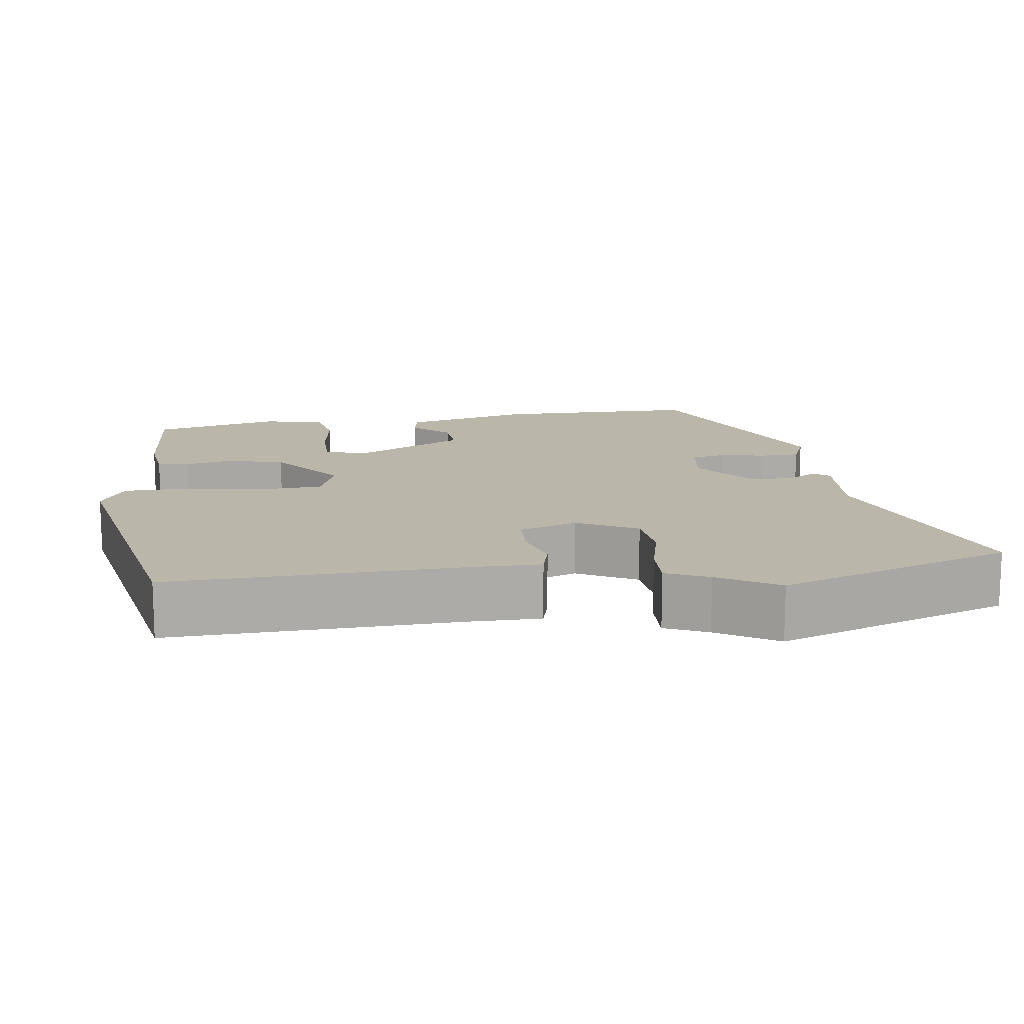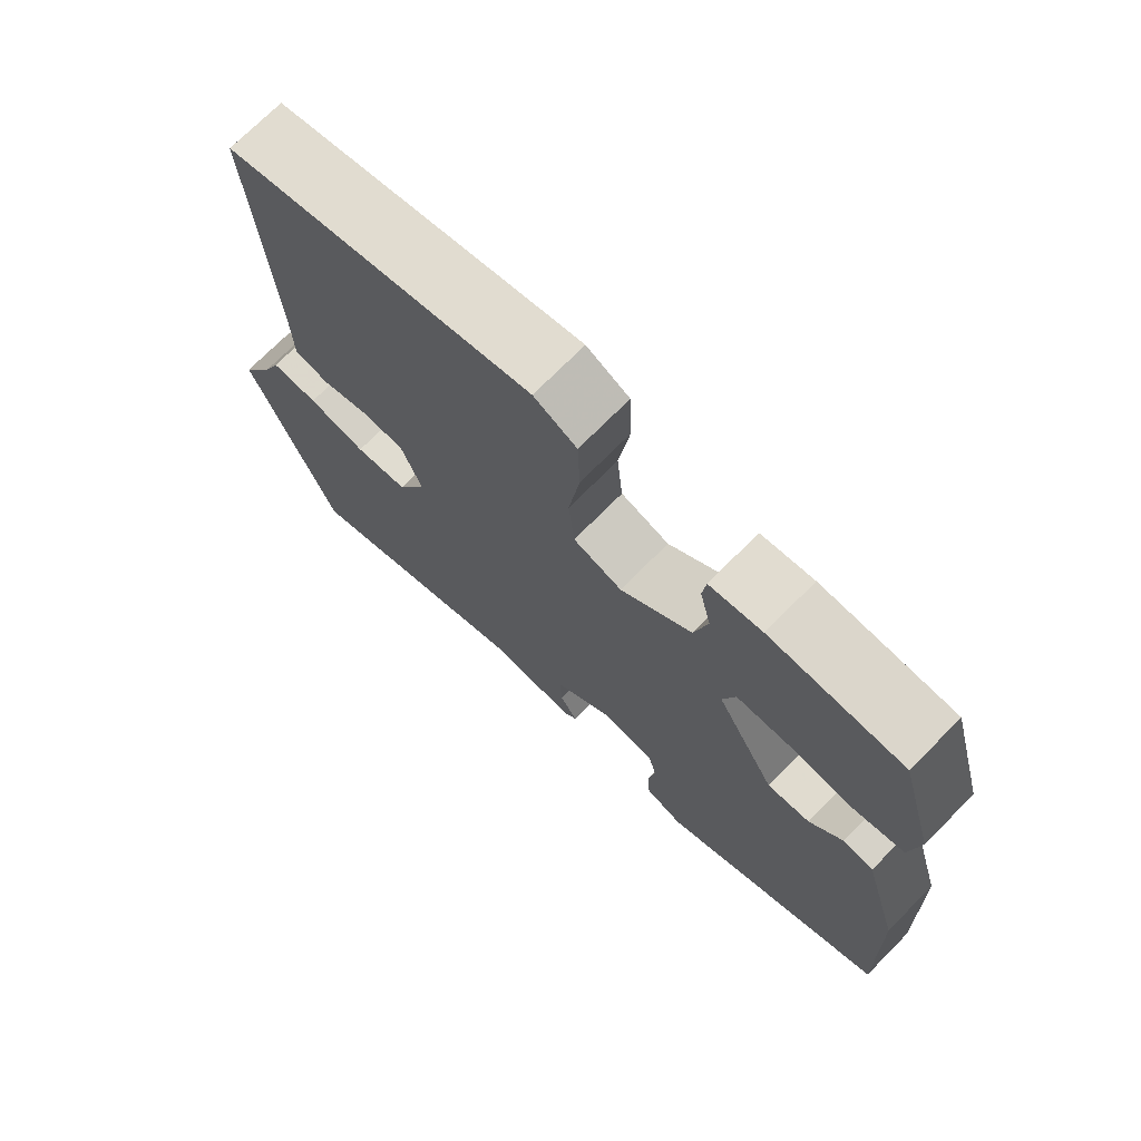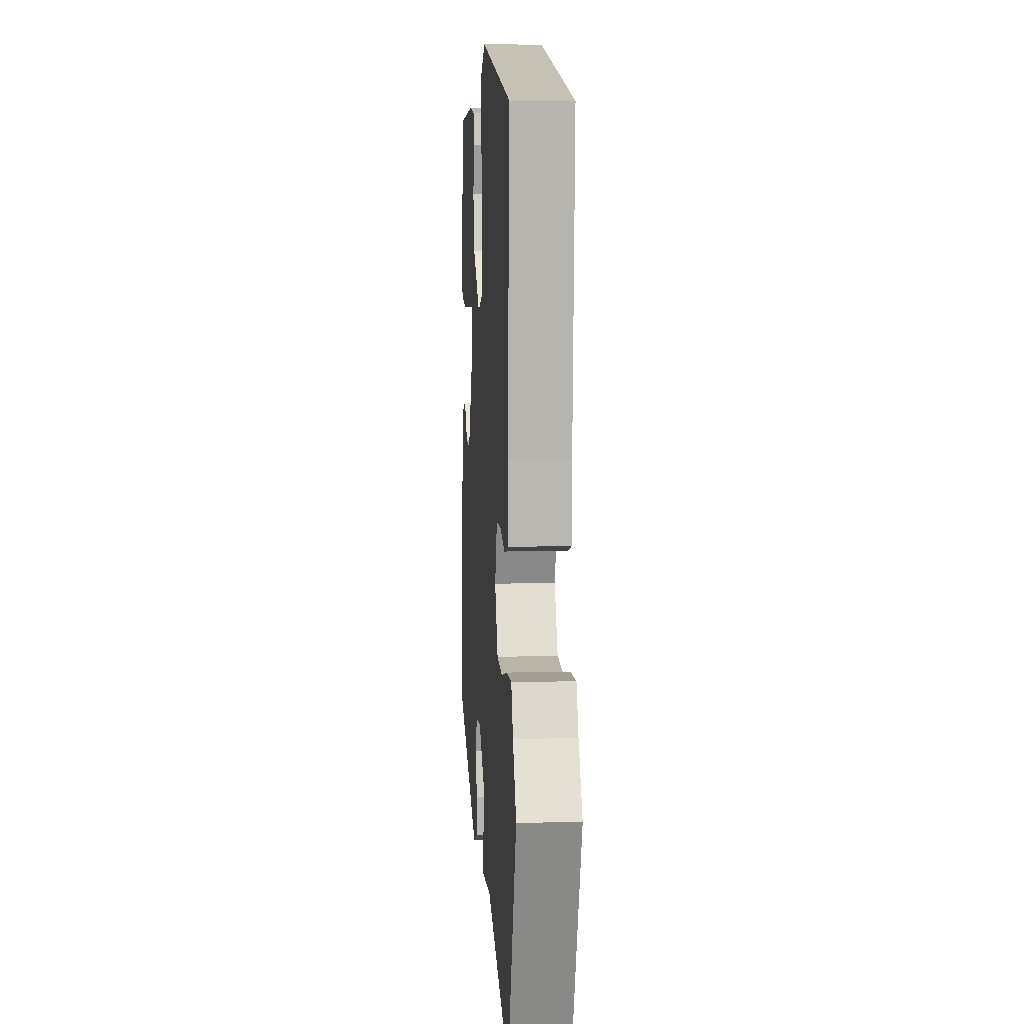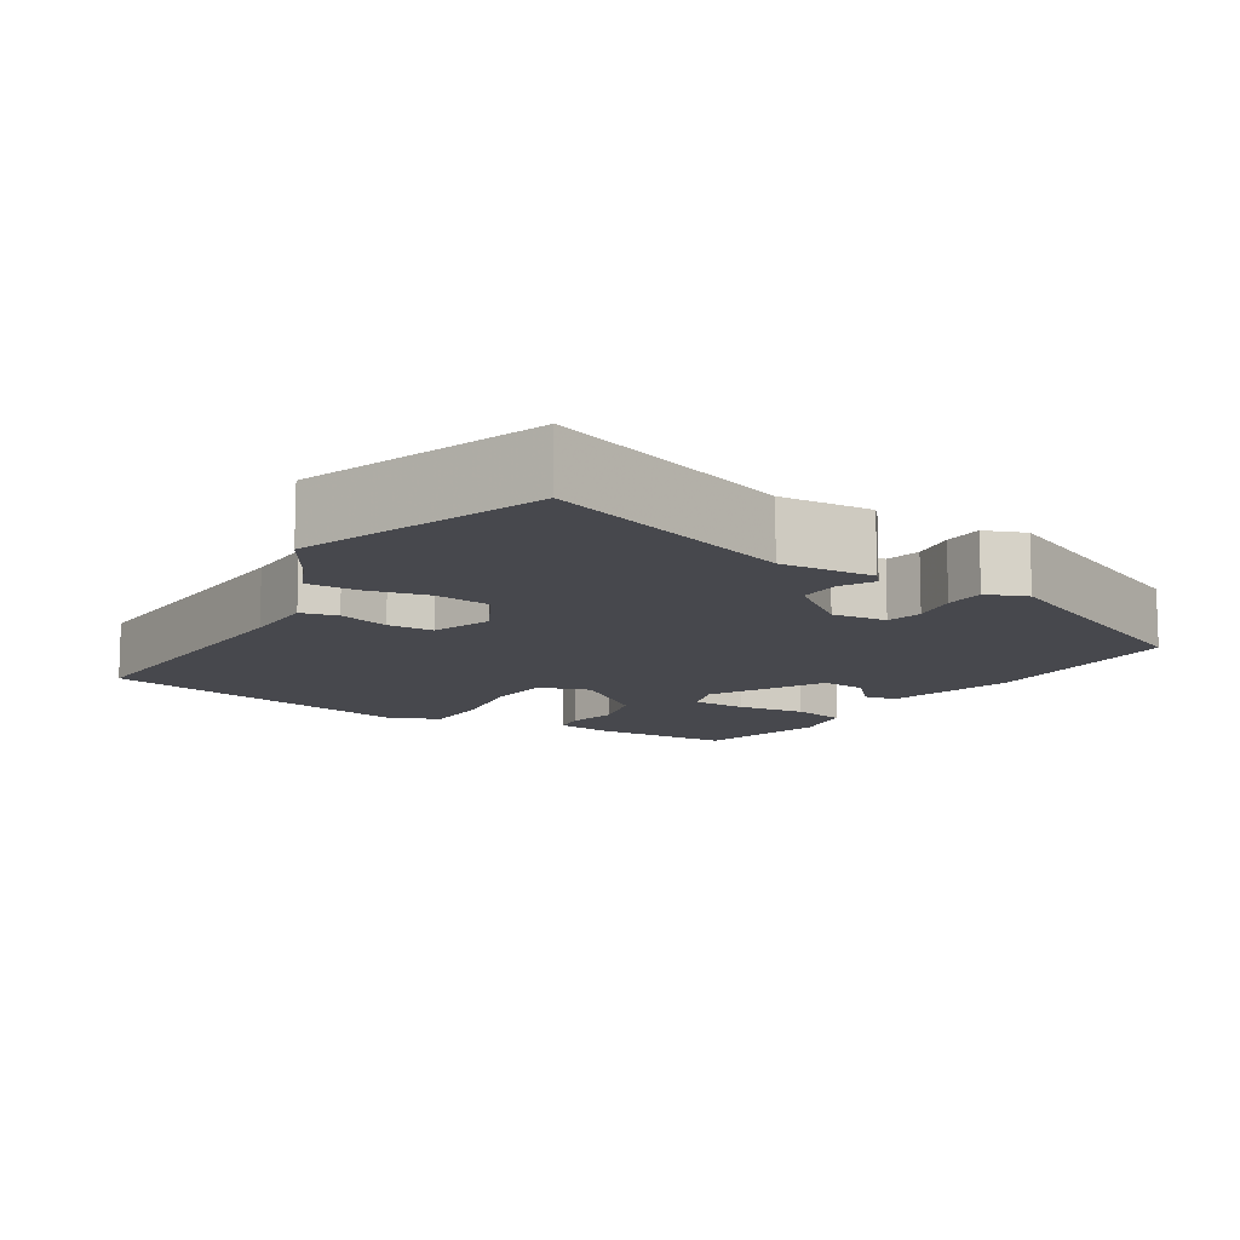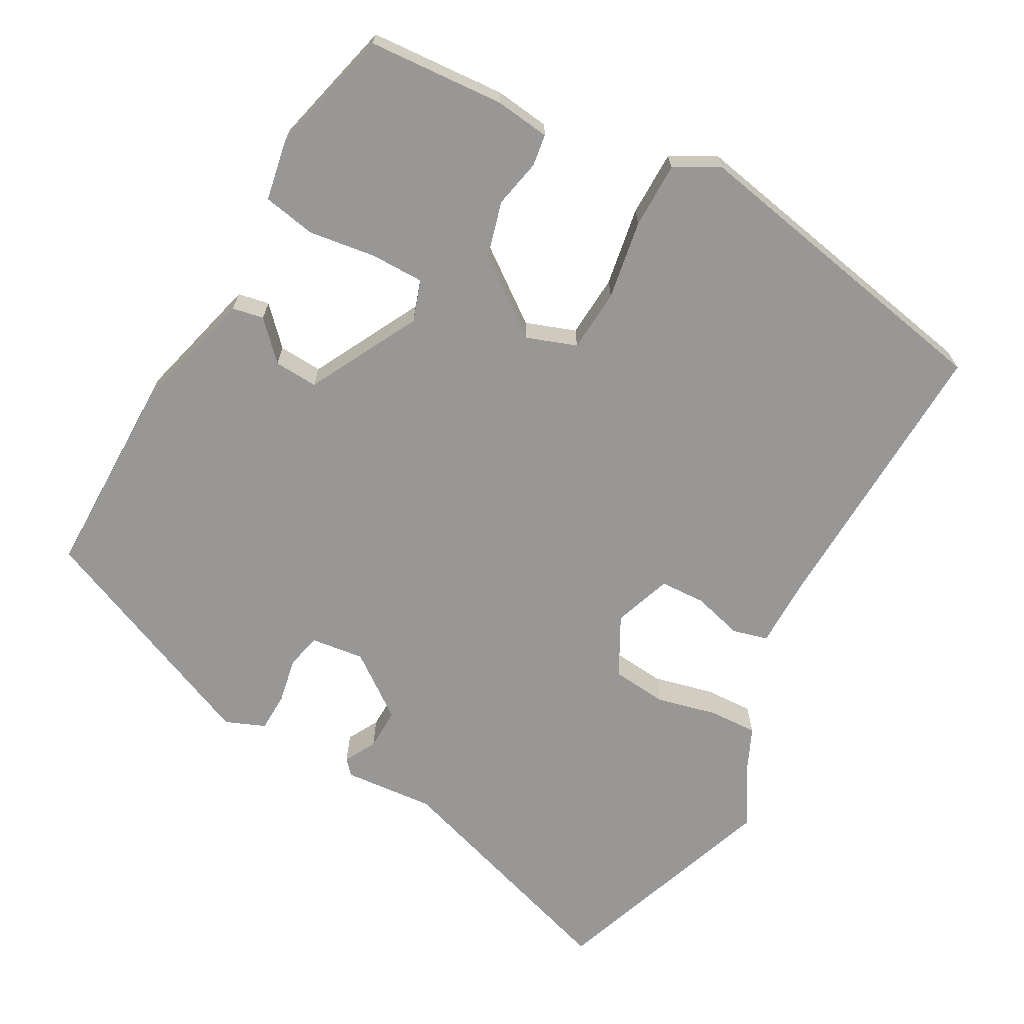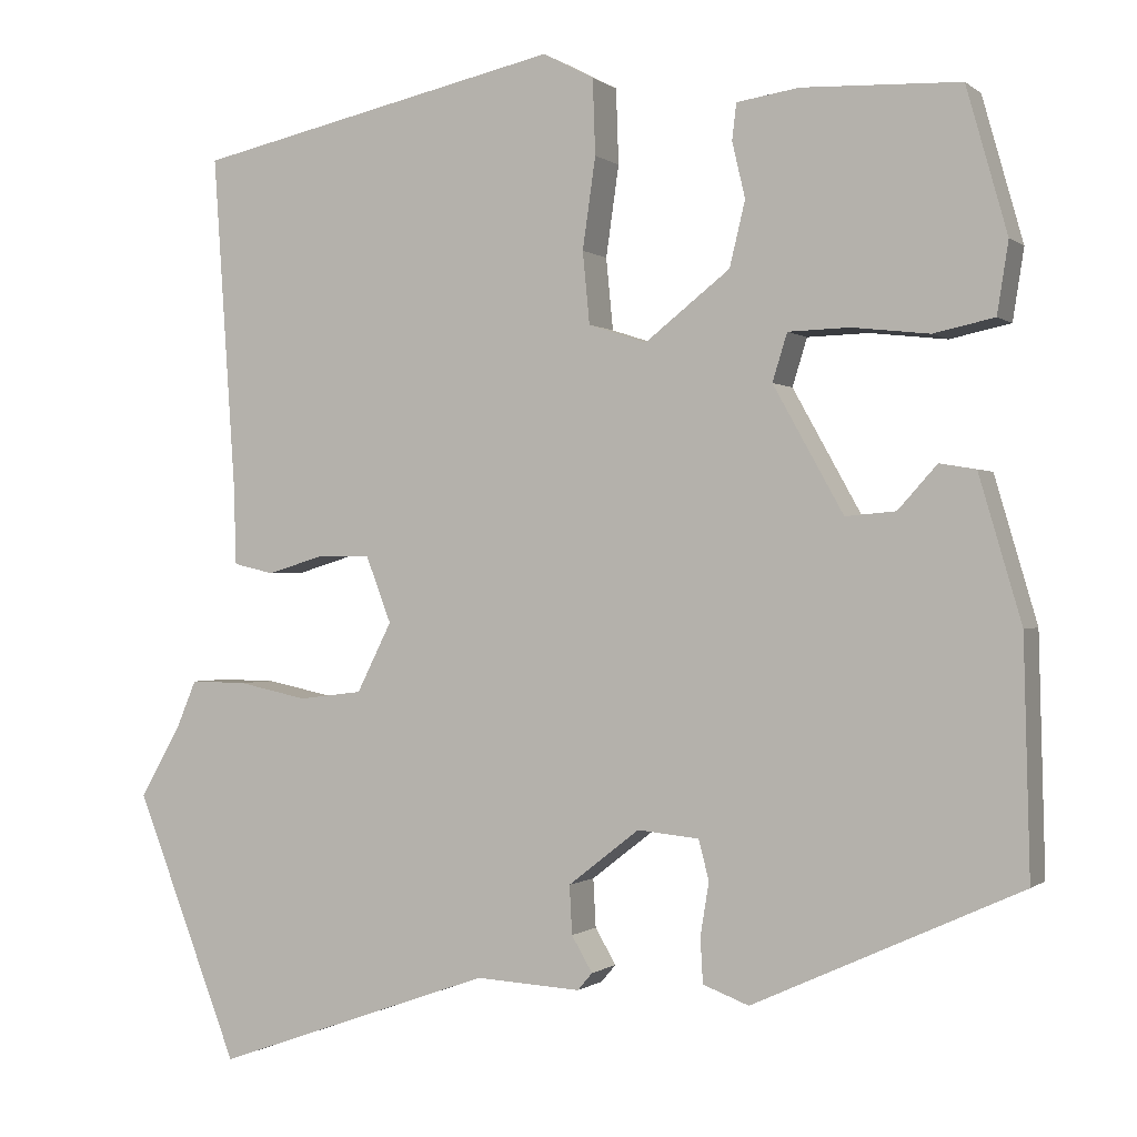
<metadata>
{"format":"obj","ext":"obj","renderer":"f3d","projection":"perspective","resolution":1024,"background":"white","views":[{"elev":14.0,"azim":83.7,"up":"+Y"},{"elev":72.3,"azim":-135.3,"up":"+Z"},{"elev":6.1,"azim":85.8,"up":"+Z"},{"elev":-11.8,"azim":149.0,"up":"+Y"},{"elev":-68.2,"azim":-27.3,"up":"+Y"},{"elev":-0.3,"azim":-157.2,"up":"+Z"}]}
</metadata>
<code>
v 0.577 0.07 -0.301
v 0.458 0.07 -0.608
v 0.136 0.07 -0.494
v 0.015 0.07 -0.501
v -0.002 0.07 -0.481
v 0.022 0.07 -0.44
v 0.025 0.07 -0.384
v -0.057 0.07 -0.32
v -0.128 0.07 -0.327
v -0.14 0.07 -0.373
v -0.13 0.07 -0.434
v -0.133 0.07 -0.486
v -0.186 0.07 -0.506
v -0.495 0.07 -0.365
v -0.488 0.07 -0.095
v -0.439 0.07 0.072
v -0.397 0.07 0.079
v -0.352 0.07 0.029
v -0.294 0.07 0.024
v -0.213 0.07 0.169
v -0.23 0.07 0.224
v -0.301 0.07 0.226
v -0.39 0.07 0.216
v -0.46 0.07 0.231
v -0.473 0.07 0.313
v -0.426 0.07 0.48
v -0.244 0.07 0.487
v -0.172 0.07 0.476
v -0.167 0.07 0.434
v -0.182 0.07 0.37
v -0.164 0.07 0.295
v -0.066 0.07 0.218
v 0.001 0.07 0.24
v 0.009 0.07 0.323
v -0.006 0.07 0.428
v -0.003 0.07 0.515
v 0.056 0.07 0.546
v 0.48 0.07 0.452
v 0.454 0.07 0.071
v 0.451 0.07 -0.025
v 0.404 0.07 -0.036
v 0.338 0.07 -0.016
v 0.278 0.07 -0.017
v 0.249 0.07 -0.093
v 0.289 0.07 -0.173
v 0.362 0.07 -0.182
v 0.442 0.07 -0.165
v 0.507 0.07 -0.164
v 0.531 0.07 -0.221
v 0.577 0 -0.301
v 0.458 0 -0.608
v 0.136 0 -0.494
v 0.015 0 -0.501
v -0.002 0 -0.481
v 0.022 0 -0.44
v 0.025 0 -0.384
v -0.057 0 -0.32
v -0.128 0 -0.327
v -0.14 0 -0.373
v -0.13 0 -0.434
v -0.133 0 -0.486
v -0.186 0 -0.506
v -0.495 0 -0.365
v -0.488 0 -0.095
v -0.439 0 0.072
v -0.397 0 0.079
v -0.352 0 0.029
v -0.294 0 0.024
v -0.213 0 0.169
v -0.23 0 0.224
v -0.301 0 0.226
v -0.39 0 0.216
v -0.46 0 0.231
v -0.473 0 0.313
v -0.426 0 0.48
v -0.244 0 0.487
v -0.172 0 0.476
v -0.167 0 0.434
v -0.182 0 0.37
v -0.164 0 0.295
v -0.066 0 0.218
v 0.001 0 0.24
v 0.009 0 0.323
v -0.006 0 0.428
v -0.003 0 0.515
v 0.056 0 0.546
v 0.48 0 0.452
v 0.454 0 0.071
v 0.451 0 -0.025
v 0.404 0 -0.036
v 0.338 0 -0.016
v 0.278 0 -0.017
v 0.249 0 -0.093
v 0.289 0 -0.173
v 0.362 0 -0.182
v 0.442 0 -0.165
v 0.507 0 -0.164
v 0.531 0 -0.221
f 46 47 48 49
f 1 2 3
f 49 1 3
f 46 49 3
f 45 46 3
f 4 5 6
f 3 4 6
f 45 3 6
f 44 45 6
f 43 44 6 7
f 39 40 41 42
f 39 42 43
f 38 39 43
f 37 38 43
f 36 37 43
f 35 36 43
f 34 35 43
f 33 34 43 7
f 28 29 30
f 27 28 30
f 26 27 30
f 25 26 30
f 24 25 30
f 23 24 30
f 22 23 30
f 21 22 30 31
f 20 21 31 32
f 16 17 18
f 15 16 18
f 14 15 18
f 13 14 18
f 12 13 18
f 11 12 18
f 10 11 18
f 9 10 18 19
f 20 32 33
f 19 20 33
f 9 19 33
f 8 9 33
f 7 8 33
f 98 97 96 95
f 52 51 50
f 52 50 98
f 52 98 95
f 52 95 94
f 55 54 53
f 55 53 52
f 55 52 94
f 55 94 93
f 56 55 93 92
f 91 90 89 88
f 92 91 88
f 92 88 87
f 92 87 86
f 92 86 85
f 92 85 84
f 92 84 83
f 56 92 83 82
f 79 78 77
f 79 77 76
f 79 76 75
f 79 75 74
f 79 74 73
f 79 73 72
f 79 72 71
f 80 79 71 70
f 81 80 70 69
f 67 66 65
f 67 65 64
f 67 64 63
f 67 63 62
f 67 62 61
f 67 61 60
f 67 60 59
f 68 67 59 58
f 82 81 69
f 82 69 68
f 82 68 58
f 82 58 57
f 82 57 56
f 1 50 51 2
f 2 51 52 3
f 3 52 53 4
f 4 53 54 5
f 5 54 55 6
f 6 55 56 7
f 7 56 57 8
f 8 57 58 9
f 9 58 59 10
f 10 59 60 11
f 11 60 61 12
f 12 61 62 13
f 13 62 63 14
f 14 63 64 15
f 15 64 65 16
f 16 65 66 17
f 17 66 67 18
f 18 67 68 19
f 19 68 69 20
f 20 69 70 21
f 21 70 71 22
f 22 71 72 23
f 23 72 73 24
f 24 73 74 25
f 25 74 75 26
f 26 75 76 27
f 27 76 77 28
f 28 77 78 29
f 29 78 79 30
f 30 79 80 31
f 31 80 81 32
f 32 81 82 33
f 33 82 83 34
f 34 83 84 35
f 35 84 85 36
f 36 85 86 37
f 37 86 87 38
f 38 87 88 39
f 39 88 89 40
f 40 89 90 41
f 41 90 91 42
f 42 91 92 43
f 43 92 93 44
f 44 93 94 45
f 45 94 95 46
f 46 95 96 47
f 47 96 97 48
f 48 97 98 49
f 49 98 50 1

</code>
